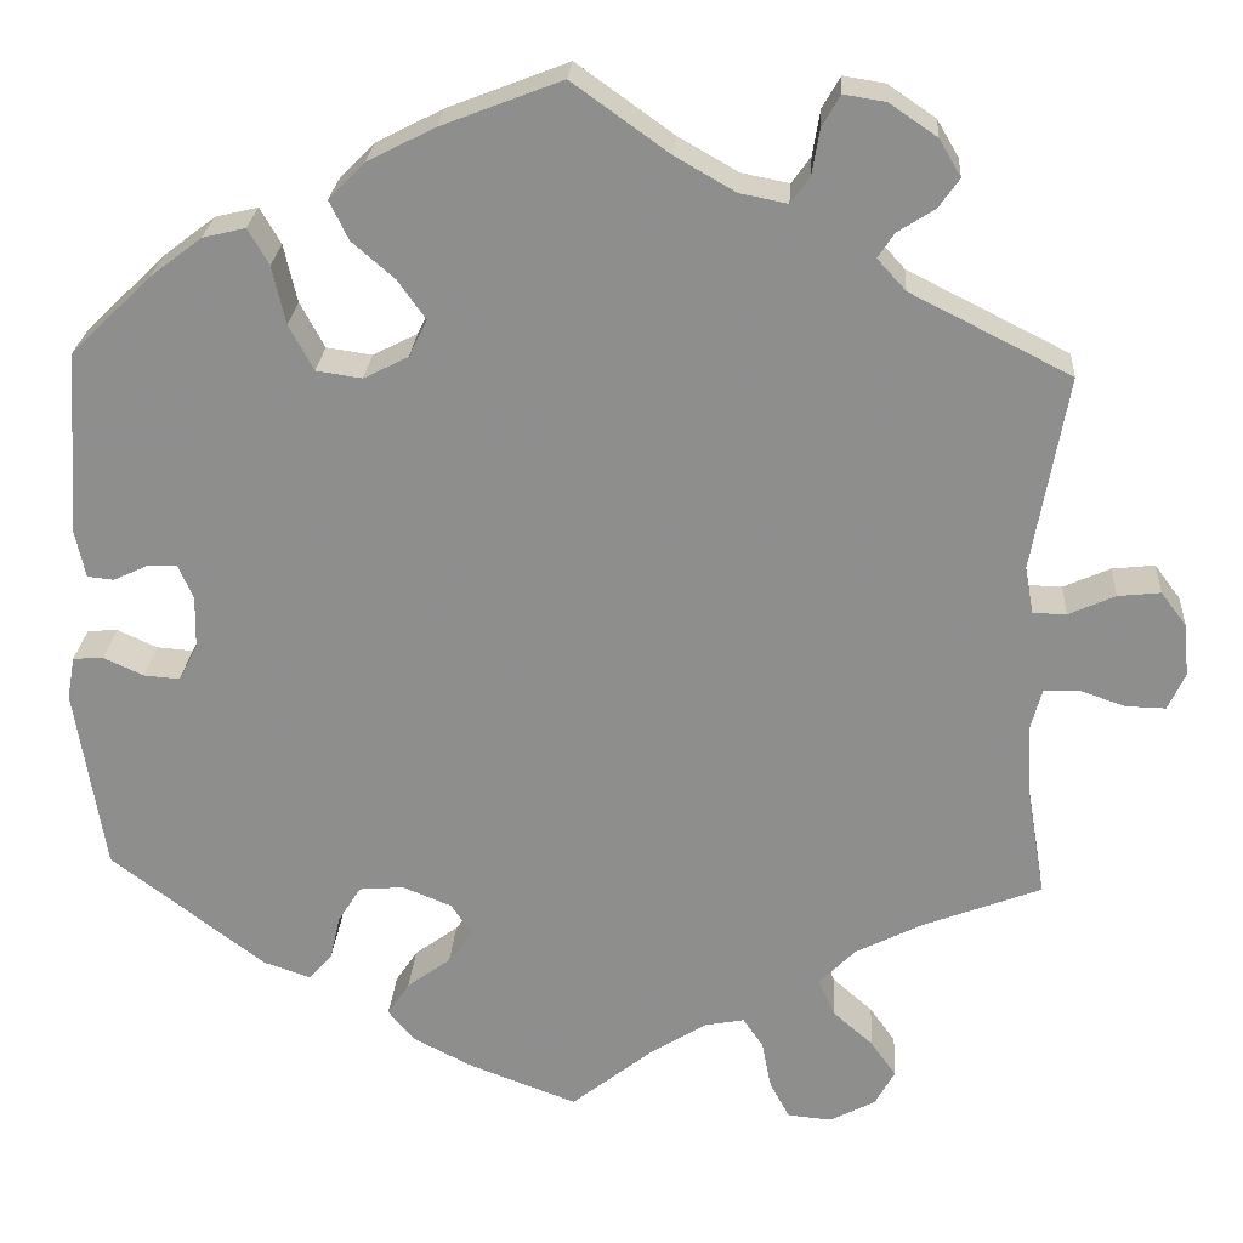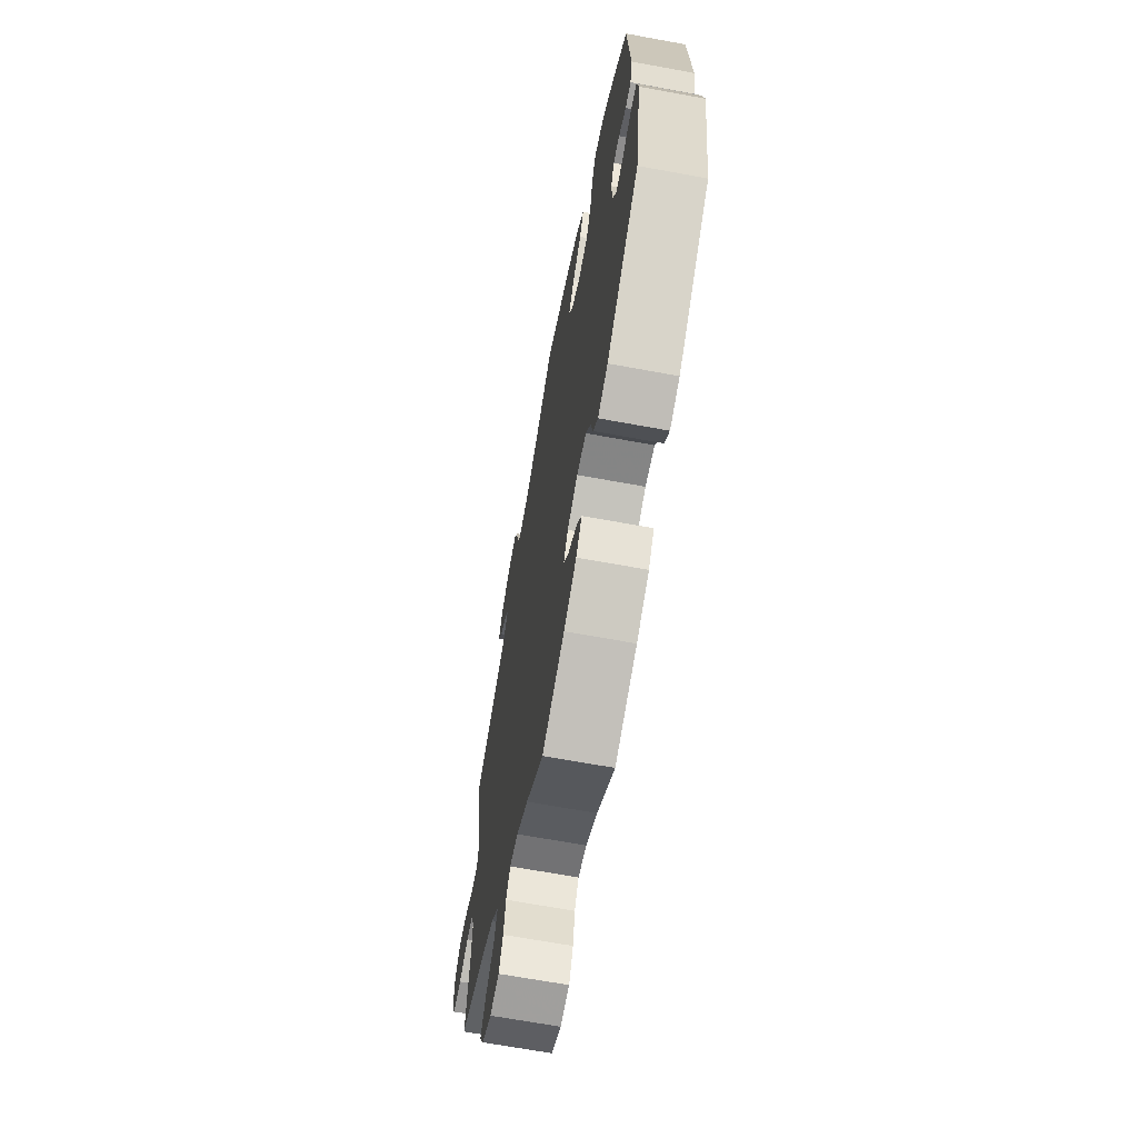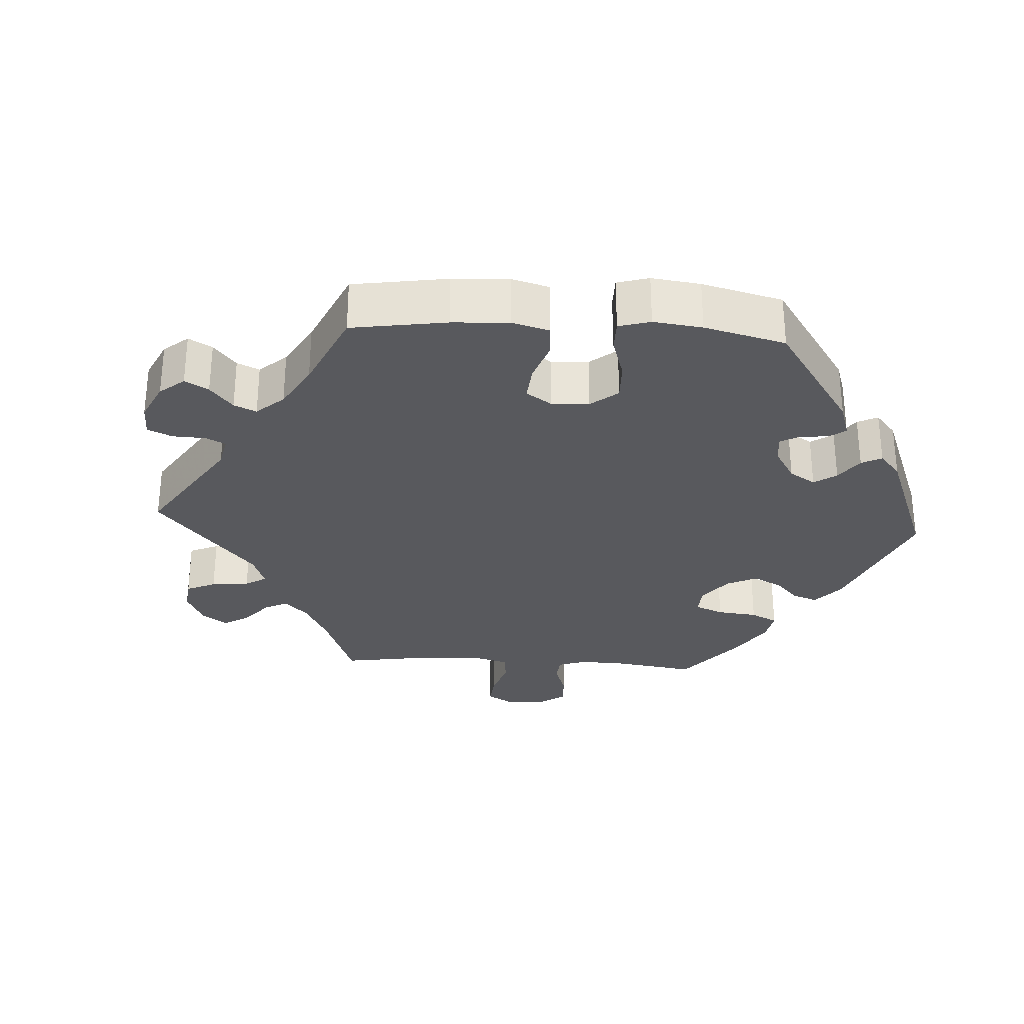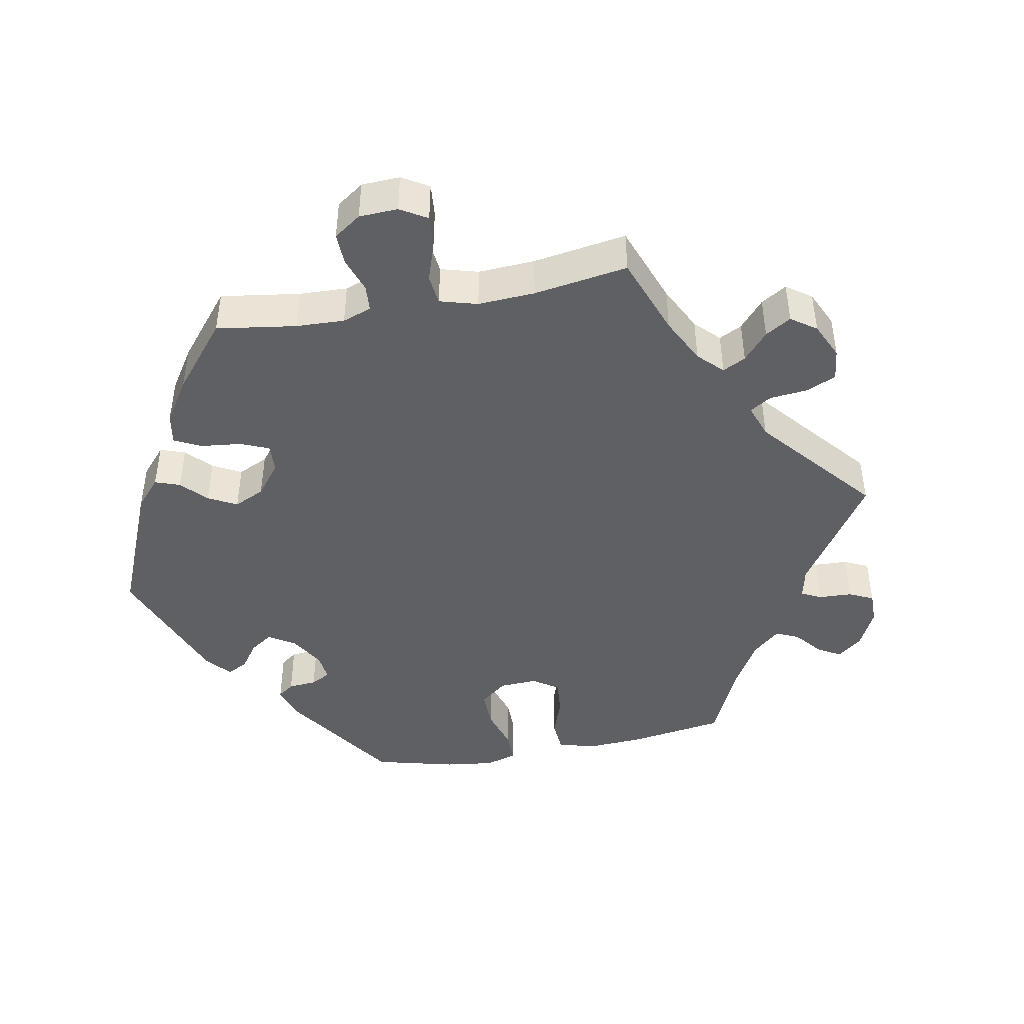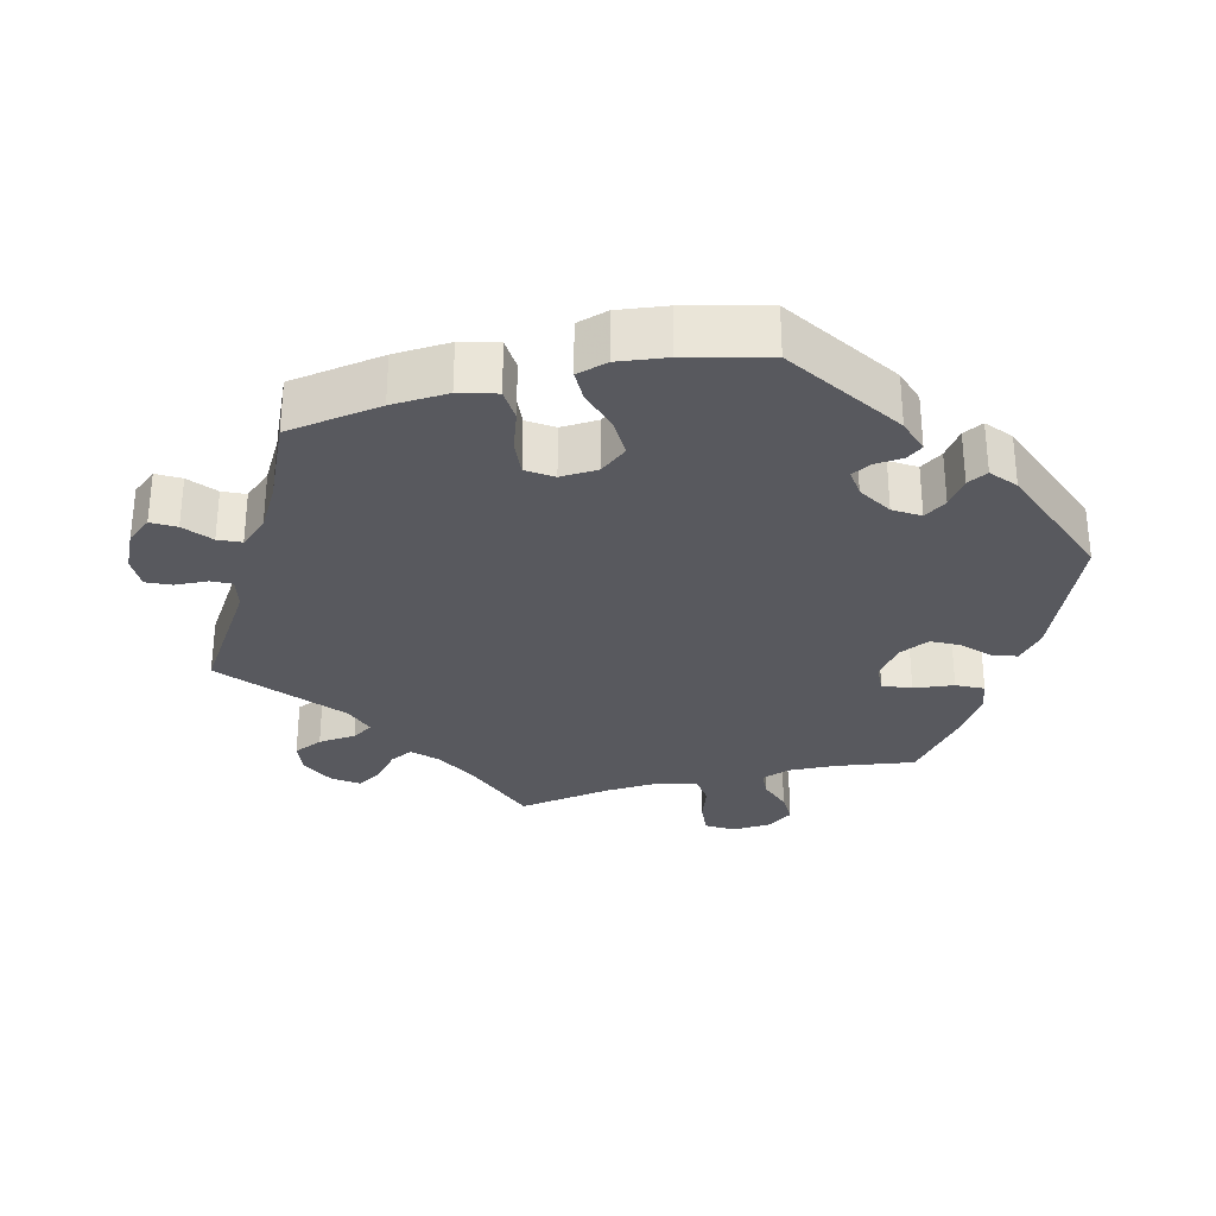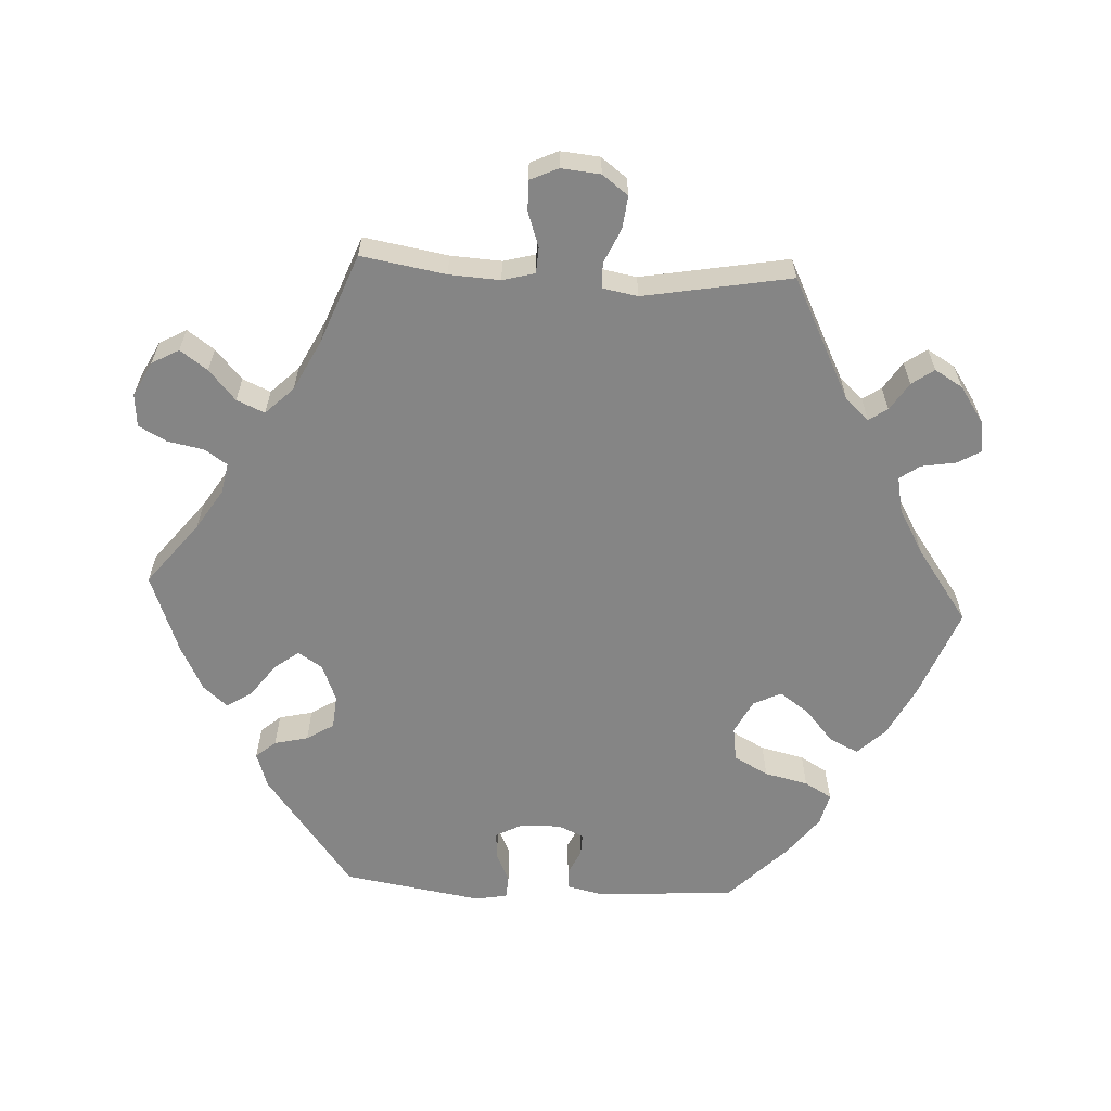
<metadata>
{"format":"obj","ext":"obj","renderer":"f3d","projection":"perspective","resolution":1024,"background":"white","views":[{"elev":24.5,"azim":-176.2,"up":"+Z"},{"elev":-66.5,"azim":79.5,"up":"+Z"},{"elev":-29.8,"azim":26.5,"up":"+Y"},{"elev":-44.4,"azim":-139.3,"up":"+Y"},{"elev":-30.4,"azim":44.3,"up":"+Y"},{"elev":-61.7,"azim":-93.1,"up":"+Y"}]}
</metadata>
<code>
v 0.513 0.07 0.095
v 0.502 0.07 0.045
v 0.474 0.07 0.042
v 0.438 0.07 0.059
v 0.407 0.07 0.06
v 0.391 0.07 0.024
v 0.392 0.07 -0.032
v 0.412 0.07 -0.07
v 0.45 0.07 -0.067
v 0.492 0.07 -0.048
v 0.524 0.07 -0.05
v 0.532 0.07 -0.095
v 0.501 0.07 -0.289
v 0.339 0.07 -0.412
v 0.289 0.07 -0.429
v 0.265 0.07 -0.401
v 0.254 0.07 -0.354
v 0.23 0.07 -0.316
v 0.183 0.07 -0.312
v 0.131 0.07 -0.333
v 0.109 0.07 -0.367
v 0.135 0.07 -0.401
v 0.181 0.07 -0.435
v 0.204 0.07 -0.47
v 0.175 0.07 -0.504
v 0.112 0.07 -0.536
v 0 0.07 -0.578
v -0.088 0.07 -0.508
v -0.145 0.07 -0.472
v -0.187 0.07 -0.464
v -0.208 0.07 -0.495
v -0.218 0.07 -0.546
v -0.239 0.07 -0.585
v -0.285 0.07 -0.589
v -0.333 0.07 -0.564
v -0.354 0.07 -0.526
v -0.327 0.07 -0.488
v -0.285 0.07 -0.451
v -0.268 0.07 -0.412
v -0.306 0.07 -0.373
v -0.377 0.07 -0.337
v -0.501 0.07 -0.289
v -0.481 0.07 -0.171
v -0.477 0.07 -0.1
v -0.489 0.07 -0.055
v -0.525 0.07 -0.053
v -0.574 0.07 -0.07
v -0.616 0.07 -0.071
v -0.634 0.07 -0.032
v -0.629 0.07 0.023
v -0.602 0.07 0.059
v -0.557 0.07 0.054
v -0.508 0.07 0.032
v -0.473 0.07 0.033
v -0.464 0.07 0.082
v -0.501 0.07 0.288
v -0.332 0.07 0.373
v -0.302 0.07 0.406
v -0.319 0.07 0.432
v -0.358 0.07 0.457
v -0.38 0.07 0.488
v -0.357 0.07 0.527
v -0.307 0.07 0.561
v -0.263 0.07 0.568
v -0.244 0.07 0.535
v -0.236 0.07 0.487
v -0.216 0.07 0.459
v -0.166 0.07 0.469
v -0.103 0.07 0.505
v -0.001 0.07 0.578
v 0.125 0.07 0.529
v 0.196 0.07 0.493
v 0.234 0.07 0.454
v 0.214 0.07 0.413
v 0.169 0.07 0.374
v 0.14 0.07 0.333
v 0.159 0.07 0.294
v 0.206 0.07 0.27
v 0.254 0.07 0.277
v 0.28 0.07 0.325
v 0.294 0.07 0.386
v 0.316 0.07 0.424
v 0.361 0.07 0.413
v 0.416 0.07 0.371
v 0.5 0.07 0.289
v 0.513 0 0.095
v 0.502 0 0.045
v 0.474 0 0.042
v 0.438 0 0.059
v 0.407 0 0.06
v 0.391 0 0.024
v 0.392 0 -0.032
v 0.412 0 -0.07
v 0.45 0 -0.067
v 0.492 0 -0.048
v 0.524 0 -0.05
v 0.532 0 -0.095
v 0.501 0 -0.289
v 0.339 0 -0.412
v 0.289 0 -0.429
v 0.265 0 -0.401
v 0.254 0 -0.354
v 0.23 0 -0.316
v 0.183 0 -0.312
v 0.131 0 -0.333
v 0.109 0 -0.367
v 0.135 0 -0.401
v 0.181 0 -0.435
v 0.204 0 -0.47
v 0.175 0 -0.504
v 0.112 0 -0.536
v 0 0 -0.578
v -0.088 0 -0.508
v -0.145 0 -0.472
v -0.187 0 -0.464
v -0.208 0 -0.495
v -0.218 0 -0.546
v -0.239 0 -0.585
v -0.285 0 -0.589
v -0.333 0 -0.564
v -0.354 0 -0.526
v -0.327 0 -0.488
v -0.285 0 -0.451
v -0.268 0 -0.412
v -0.306 0 -0.373
v -0.377 0 -0.337
v -0.501 0 -0.289
v -0.481 0 -0.171
v -0.477 0 -0.1
v -0.489 0 -0.055
v -0.525 0 -0.053
v -0.574 0 -0.07
v -0.616 0 -0.071
v -0.634 0 -0.032
v -0.629 0 0.023
v -0.602 0 0.059
v -0.557 0 0.054
v -0.508 0 0.032
v -0.473 0 0.033
v -0.464 0 0.082
v -0.501 0 0.288
v -0.332 0 0.373
v -0.302 0 0.406
v -0.319 0 0.432
v -0.358 0 0.457
v -0.38 0 0.488
v -0.357 0 0.527
v -0.307 0 0.561
v -0.263 0 0.568
v -0.244 0 0.535
v -0.236 0 0.487
v -0.216 0 0.459
v -0.166 0 0.469
v -0.103 0 0.505
v -0.001 0 0.578
v 0.125 0 0.529
v 0.196 0 0.493
v 0.234 0 0.454
v 0.214 0 0.413
v 0.169 0 0.374
v 0.14 0 0.333
v 0.159 0 0.294
v 0.206 0 0.27
v 0.254 0 0.277
v 0.28 0 0.325
v 0.294 0 0.386
v 0.316 0 0.424
v 0.361 0 0.413
v 0.416 0 0.371
v 0.5 0 0.289
f 80 81 82 83
f 79 80 83 84
f 72 73 74 75
f 72 75 76
f 69 70 71 72
f 68 69 72 76
f 67 68 76 77
f 63 64 65 66
f 63 66 67
f 62 63 67
f 59 60 61 62
f 58 59 62 67
f 57 58 67 77
f 55 56 57 77
f 50 51 52 53
f 50 53 54
f 49 50 54
f 46 47 48 49
f 45 46 49 54
f 44 45 54 55
f 41 42 43
f 40 41 43 44
f 39 40 44 55
f 35 36 37 38
f 35 38 39
f 34 35 39
f 31 32 33 34
f 30 31 34 39
f 29 30 39 55
f 25 26 27 28
f 22 23 24 25
f 21 22 25 28
f 20 21 28 29
f 14 15 16 17
f 14 17 18
f 13 14 18
f 12 13 18 19
f 9 10 11 12
f 8 9 12 19
f 1 2 3 4
f 1 4 5
f 79 84 85 1
f 29 55 77 78
f 20 29 78 79
f 7 8 19 20
f 6 7 20 79
f 5 6 79
f 1 5 79
f 168 167 166 165
f 169 168 165 164
f 160 159 158 157
f 161 160 157
f 157 156 155 154
f 161 157 154 153
f 162 161 153 152
f 151 150 149 148
f 152 151 148
f 152 148 147
f 147 146 145 144
f 152 147 144 143
f 162 152 143 142
f 162 142 141 140
f 138 137 136 135
f 139 138 135
f 139 135 134
f 134 133 132 131
f 139 134 131 130
f 140 139 130 129
f 128 127 126
f 129 128 126 125
f 140 129 125 124
f 123 122 121 120
f 124 123 120
f 124 120 119
f 119 118 117 116
f 124 119 116 115
f 140 124 115 114
f 113 112 111 110
f 110 109 108 107
f 113 110 107 106
f 114 113 106 105
f 102 101 100 99
f 103 102 99
f 103 99 98
f 104 103 98 97
f 97 96 95 94
f 104 97 94 93
f 89 88 87 86
f 90 89 86
f 86 170 169 164
f 163 162 140 114
f 164 163 114 105
f 105 104 93 92
f 164 105 92 91
f 164 91 90
f 164 90 86
f 1 86 87 2
f 2 87 88 3
f 3 88 89 4
f 4 89 90 5
f 5 90 91 6
f 6 91 92 7
f 7 92 93 8
f 8 93 94 9
f 9 94 95 10
f 10 95 96 11
f 11 96 97 12
f 12 97 98 13
f 13 98 99 14
f 14 99 100 15
f 15 100 101 16
f 16 101 102 17
f 17 102 103 18
f 18 103 104 19
f 19 104 105 20
f 20 105 106 21
f 21 106 107 22
f 22 107 108 23
f 23 108 109 24
f 24 109 110 25
f 25 110 111 26
f 26 111 112 27
f 27 112 113 28
f 28 113 114 29
f 29 114 115 30
f 30 115 116 31
f 31 116 117 32
f 32 117 118 33
f 33 118 119 34
f 34 119 120 35
f 35 120 121 36
f 36 121 122 37
f 37 122 123 38
f 38 123 124 39
f 39 124 125 40
f 40 125 126 41
f 41 126 127 42
f 42 127 128 43
f 43 128 129 44
f 44 129 130 45
f 45 130 131 46
f 46 131 132 47
f 47 132 133 48
f 48 133 134 49
f 49 134 135 50
f 50 135 136 51
f 51 136 137 52
f 52 137 138 53
f 53 138 139 54
f 54 139 140 55
f 55 140 141 56
f 56 141 142 57
f 57 142 143 58
f 58 143 144 59
f 59 144 145 60
f 60 145 146 61
f 61 146 147 62
f 62 147 148 63
f 63 148 149 64
f 64 149 150 65
f 65 150 151 66
f 66 151 152 67
f 67 152 153 68
f 68 153 154 69
f 69 154 155 70
f 70 155 156 71
f 71 156 157 72
f 72 157 158 73
f 73 158 159 74
f 74 159 160 75
f 75 160 161 76
f 76 161 162 77
f 77 162 163 78
f 78 163 164 79
f 79 164 165 80
f 80 165 166 81
f 81 166 167 82
f 82 167 168 83
f 83 168 169 84
f 84 169 170 85
f 85 170 86 1

</code>
